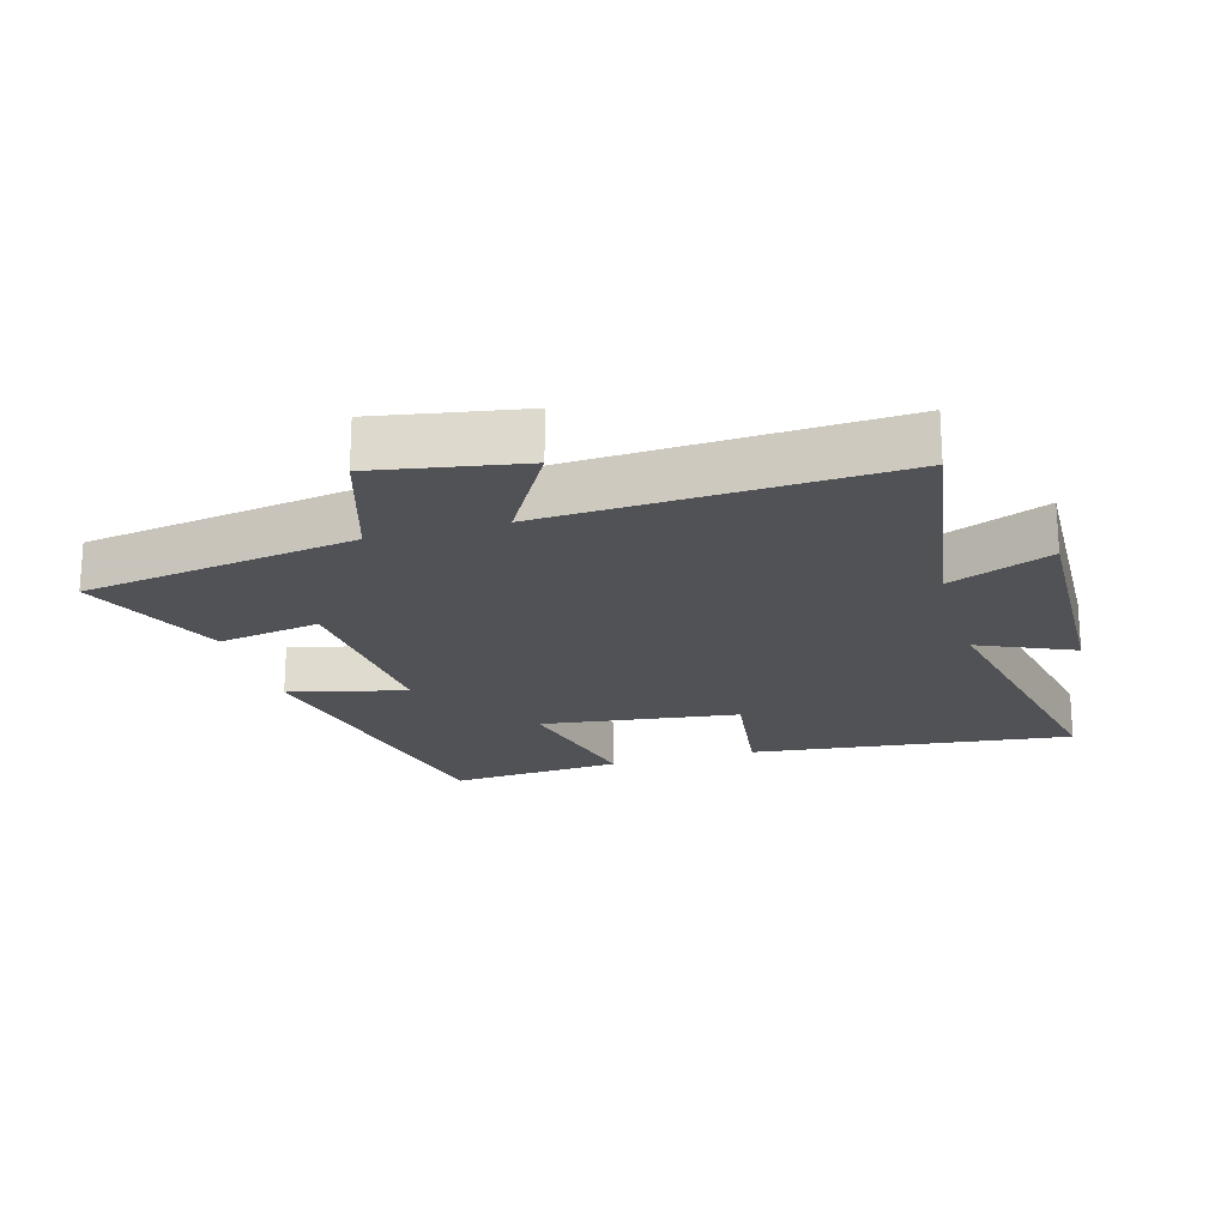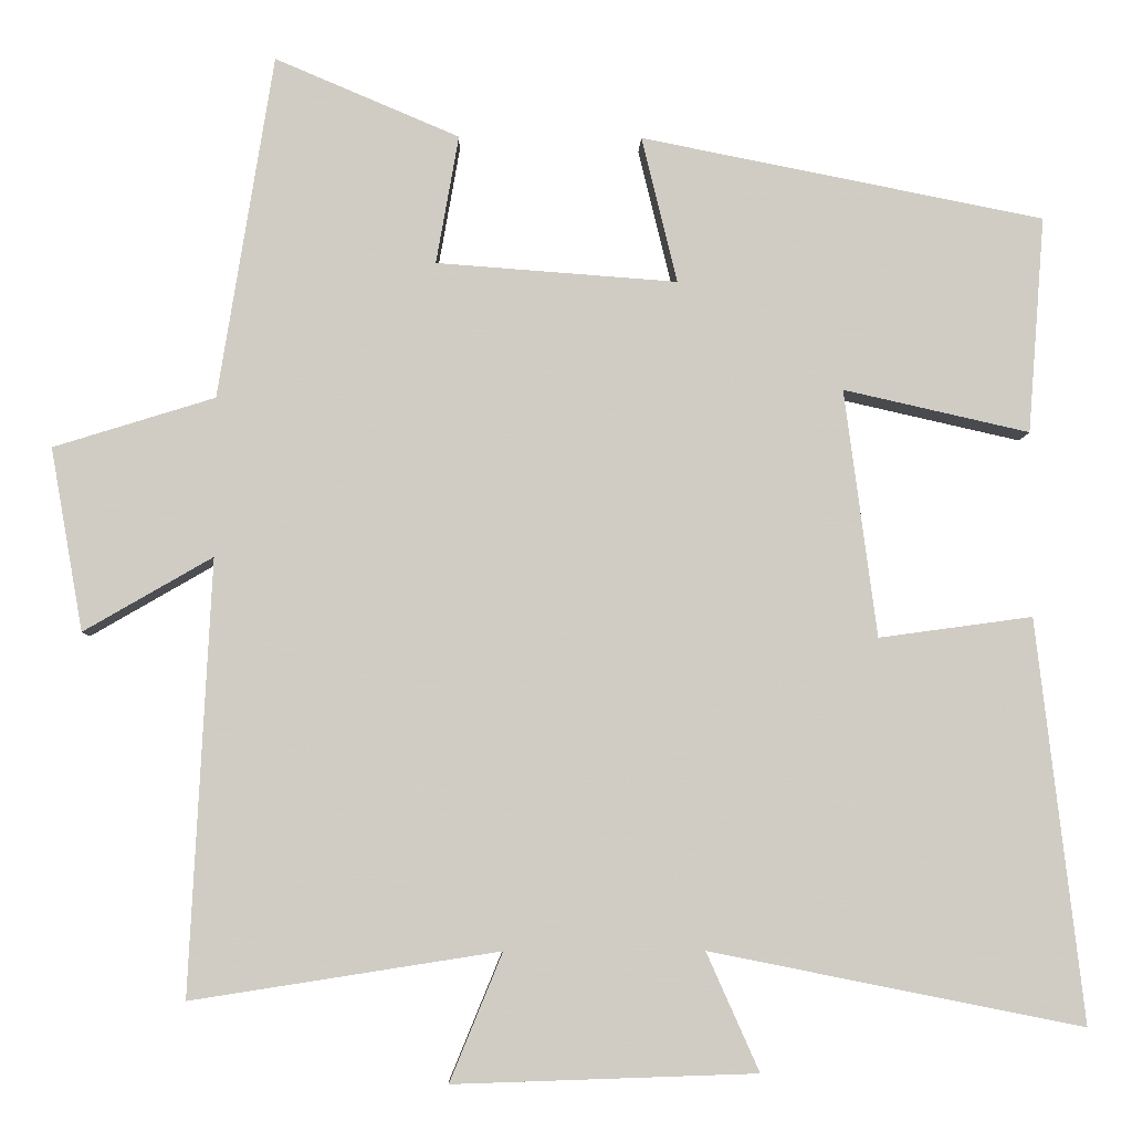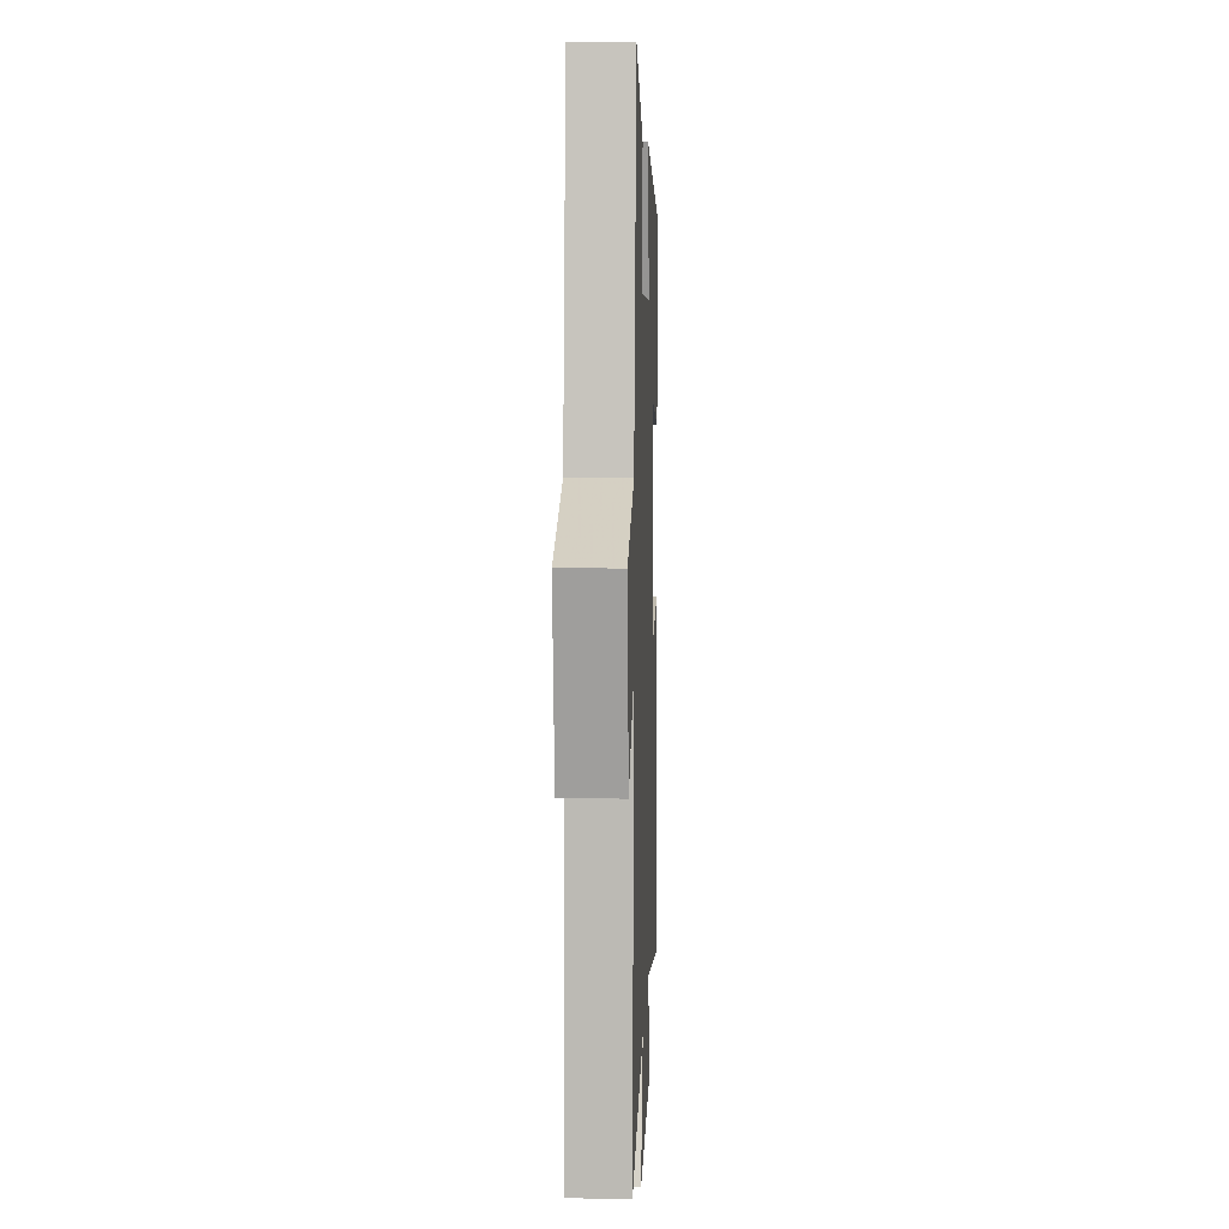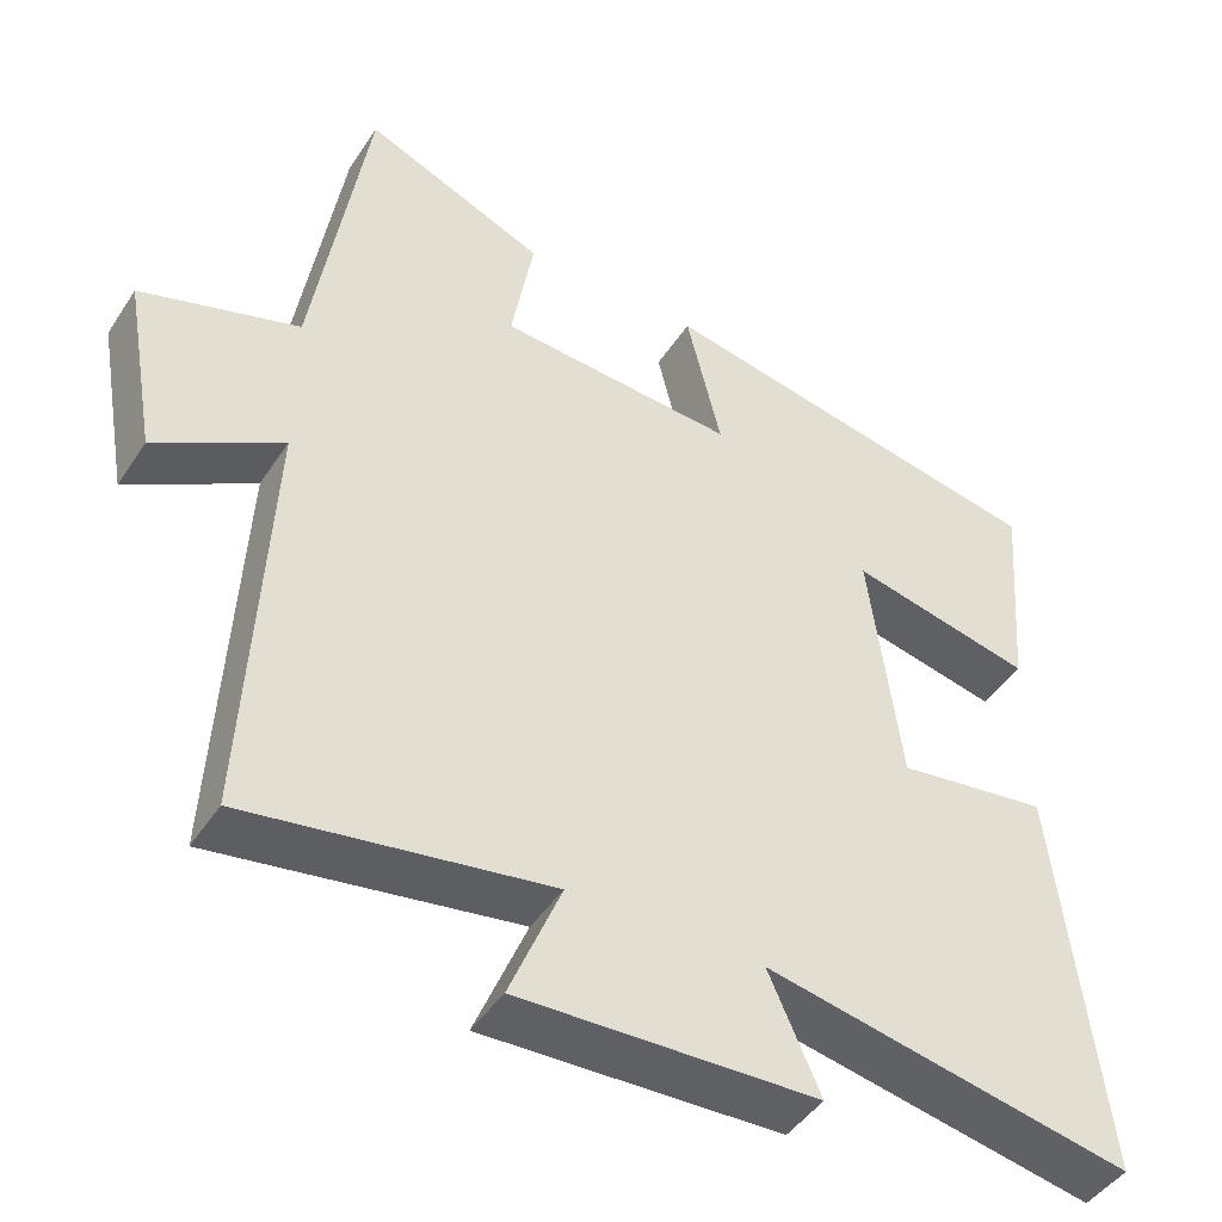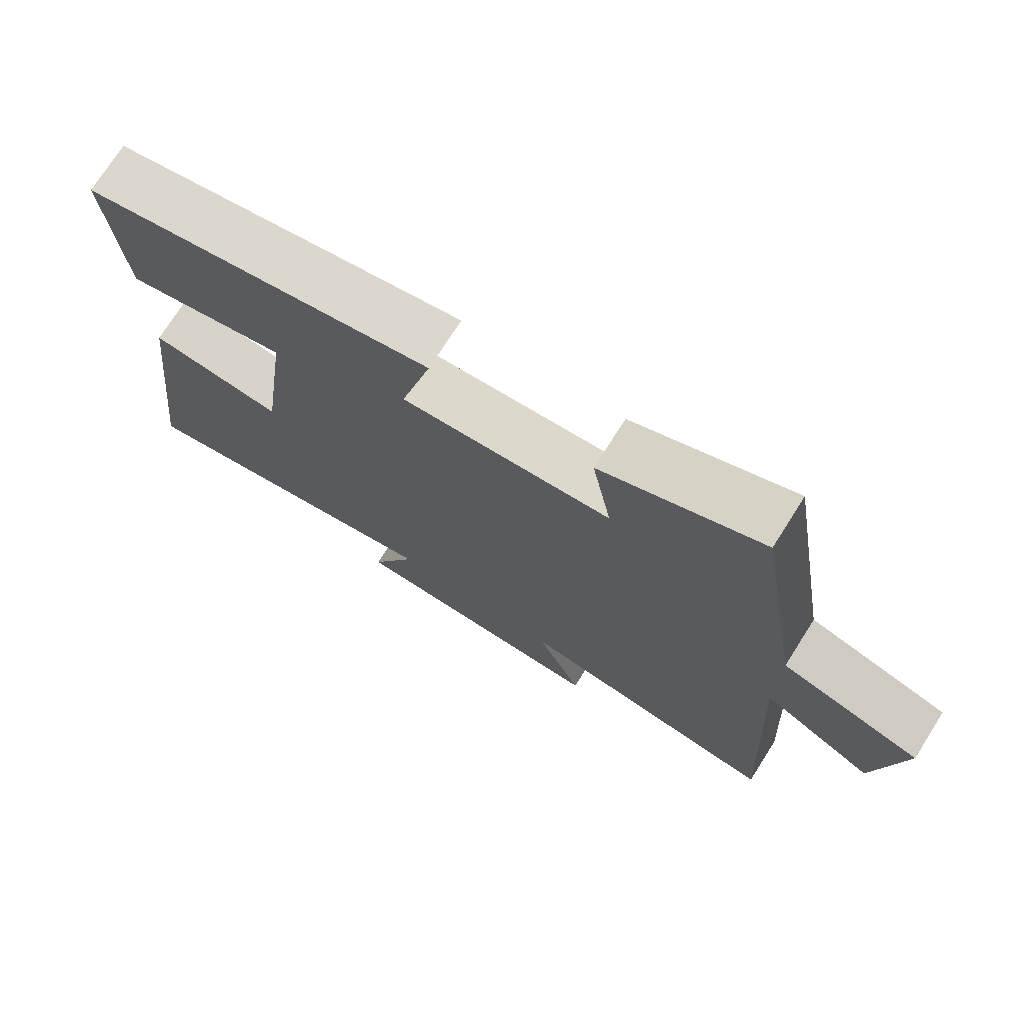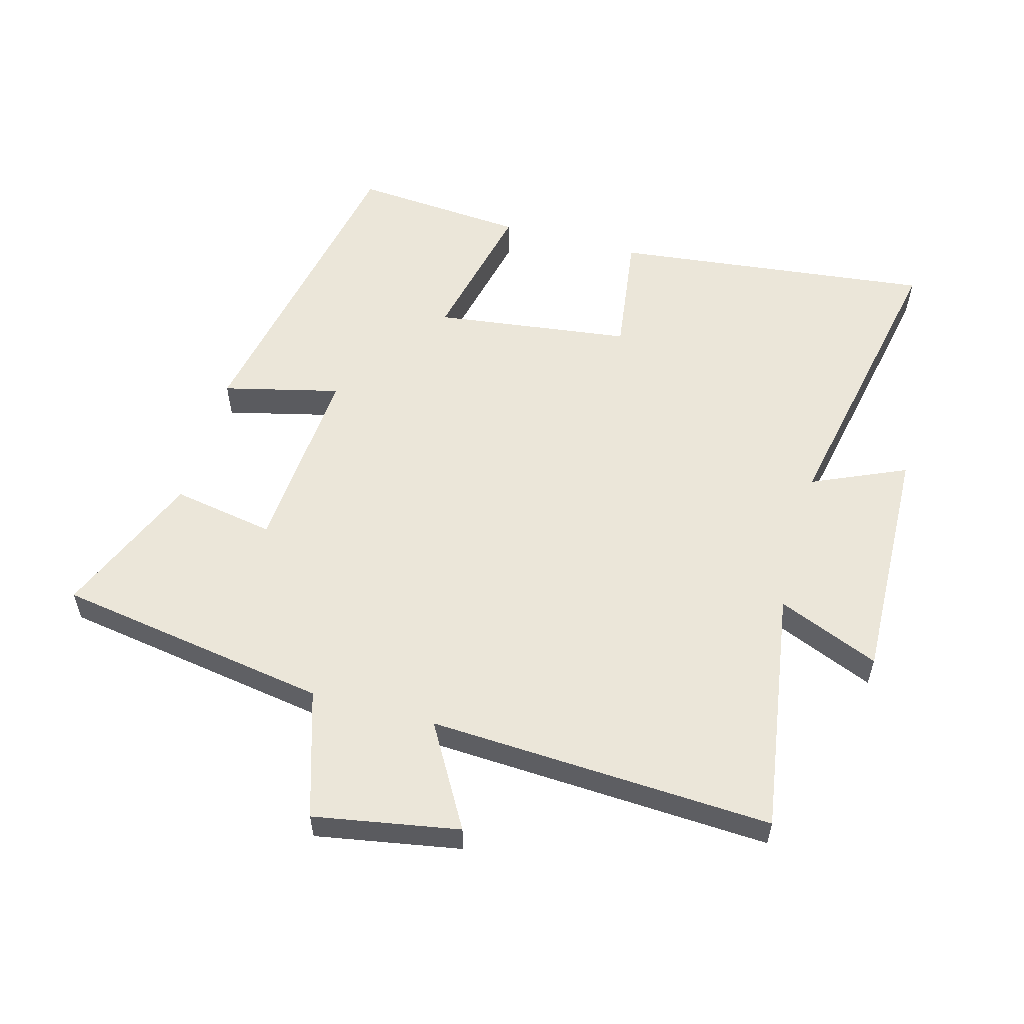
<metadata>
{"format":"obj","ext":"obj","renderer":"f3d","projection":"perspective","resolution":1024,"background":"white","views":[{"elev":-20.6,"azim":106.0,"up":"+Y"},{"elev":-5.7,"azim":178.5,"up":"+Z"},{"elev":8.8,"azim":92.1,"up":"+Z"},{"elev":-45.0,"azim":148.9,"up":"+Z"},{"elev":73.8,"azim":32.4,"up":"+Z"},{"elev":56.6,"azim":105.4,"up":"+Y"}]}
</metadata>
<code>
v 0.527 0.07 -0.559
v 0.147 0.07 -0.5
v 0.212 0.07 -0.658
v -0.162 0.07 -0.646
v -0.097 0.07 -0.5
v -0.558 0.07 -0.592
v -0.5 0.07 -0.095
v -0.31 0.07 -0.121
v -0.27 0.07 0.185
v -0.5 0.07 0.133
v -0.521 0.07 0.401
v -0.022 0.07 0.5
v -0.066 0.07 0.319
v 0.232 0.07 0.341
v 0.204 0.07 0.5
v 0.432 0.07 0.597
v 0.5 0.07 0.172
v 0.699 0.07 0.11
v 0.659 0.07 -0.116
v 0.5 0.07 -0.024
v 0.527 0 -0.559
v 0.147 0 -0.5
v 0.212 0 -0.658
v -0.162 0 -0.646
v -0.097 0 -0.5
v -0.558 0 -0.592
v -0.5 0 -0.095
v -0.31 0 -0.121
v -0.27 0 0.185
v -0.5 0 0.133
v -0.521 0 0.401
v -0.022 0 0.5
v -0.066 0 0.319
v 0.232 0 0.341
v 0.204 0 0.5
v 0.432 0 0.597
v 0.5 0 0.172
v 0.699 0 0.11
v 0.659 0 -0.116
v 0.5 0 -0.024
f 17 18 19 20
f 15 16 17 20
f 14 15 20 1
f 13 14 1 2
f 10 11 12 13
f 9 10 13
f 8 9 13 2
f 5 6 7 8
f 5 8 2 3
f 3 4 5
f 40 39 38 37
f 40 37 36 35
f 21 40 35 34
f 22 21 34 33
f 33 32 31 30
f 33 30 29
f 22 33 29 28
f 28 27 26 25
f 23 22 28 25
f 25 24 23
f 1 21 22 2
f 2 22 23 3
f 3 23 24 4
f 4 24 25 5
f 5 25 26 6
f 6 26 27 7
f 7 27 28 8
f 8 28 29 9
f 9 29 30 10
f 10 30 31 11
f 11 31 32 12
f 12 32 33 13
f 13 33 34 14
f 14 34 35 15
f 15 35 36 16
f 16 36 37 17
f 17 37 38 18
f 18 38 39 19
f 19 39 40 20
f 20 40 21 1

</code>
